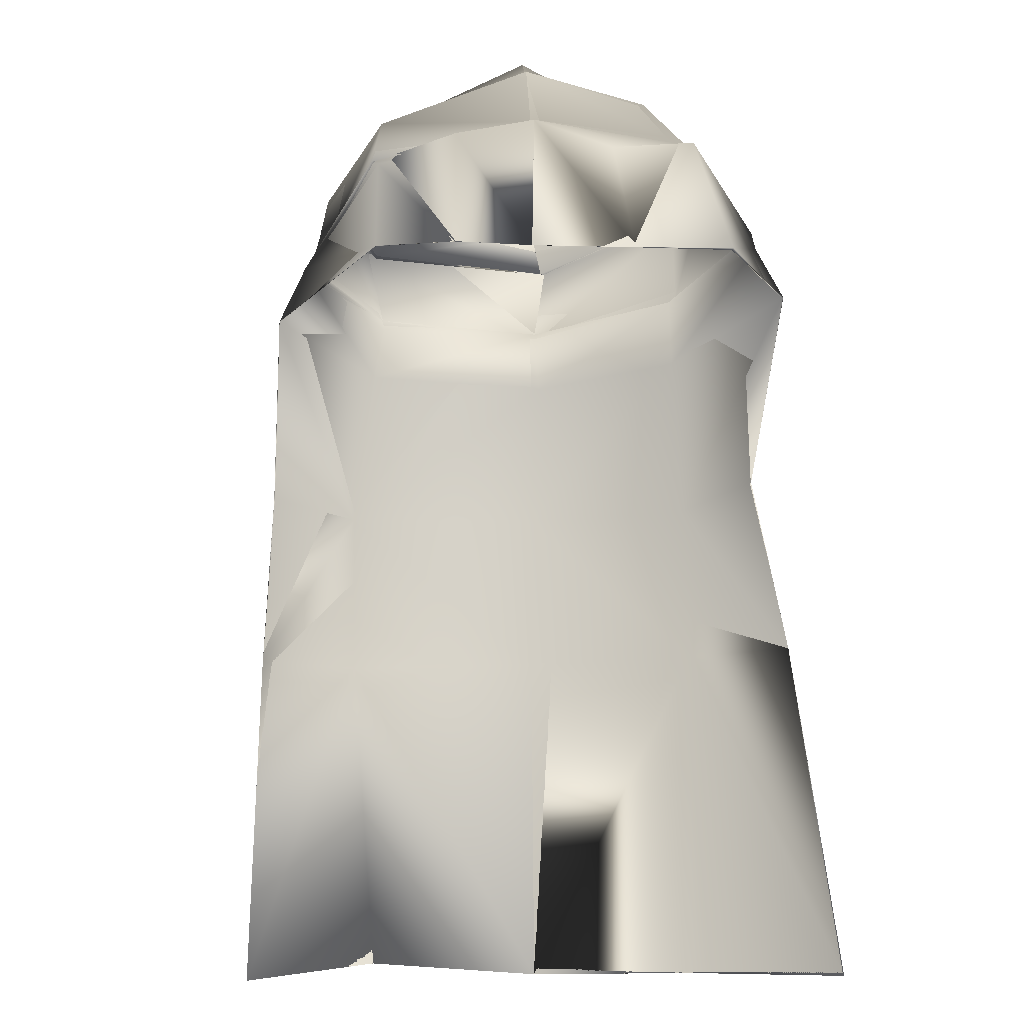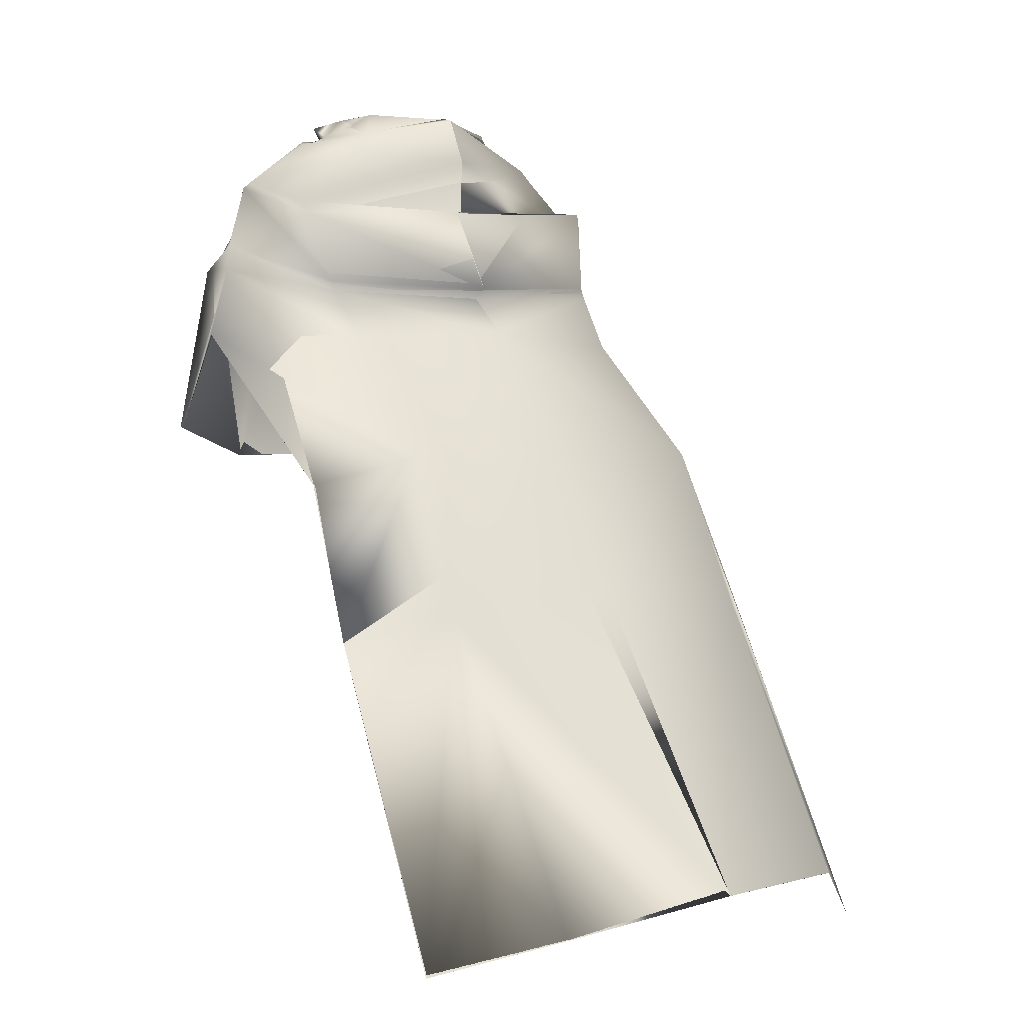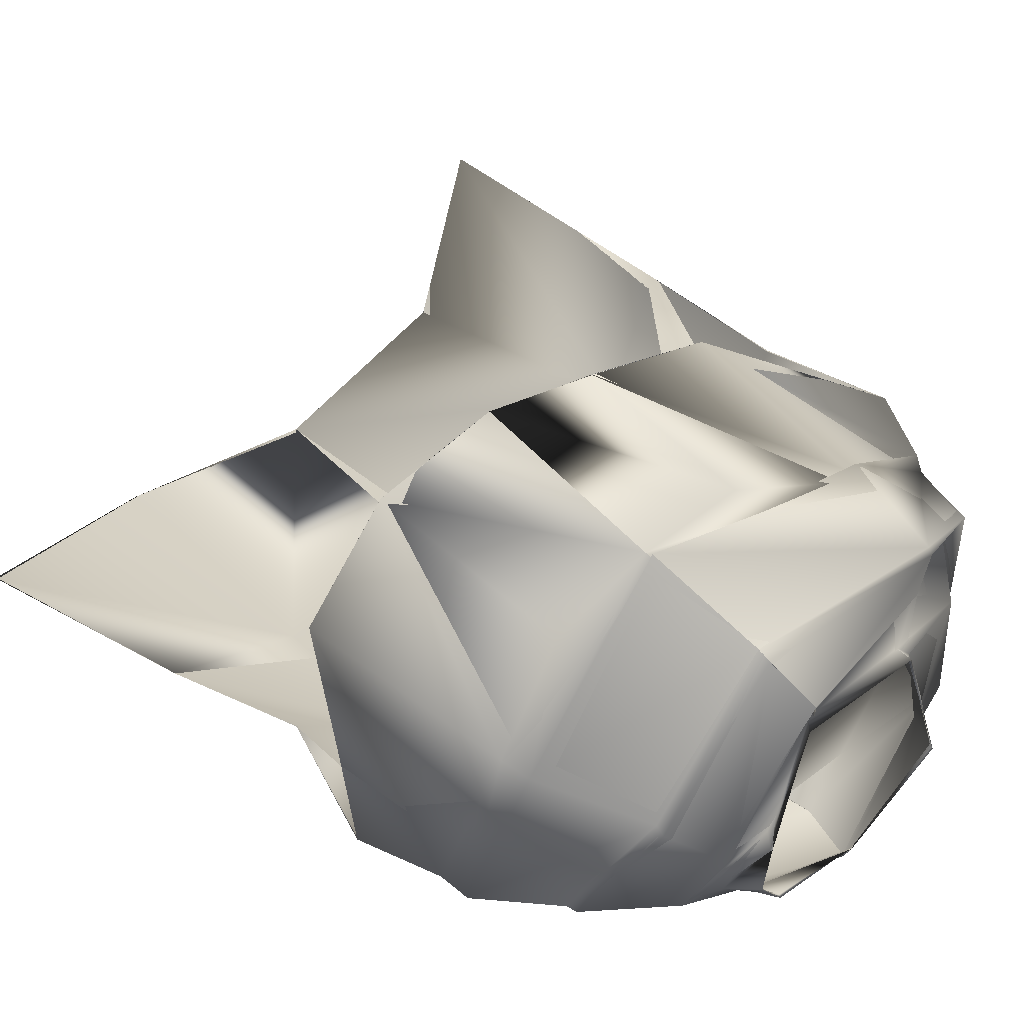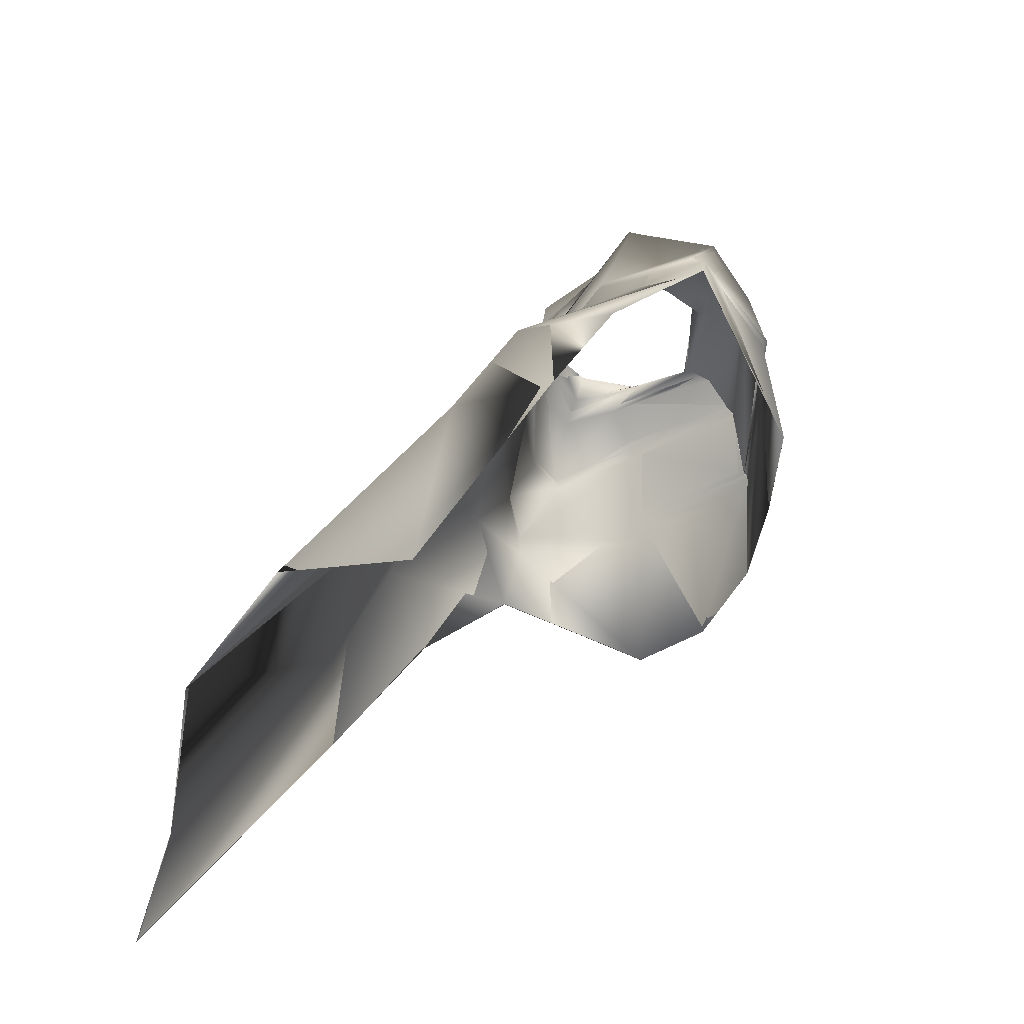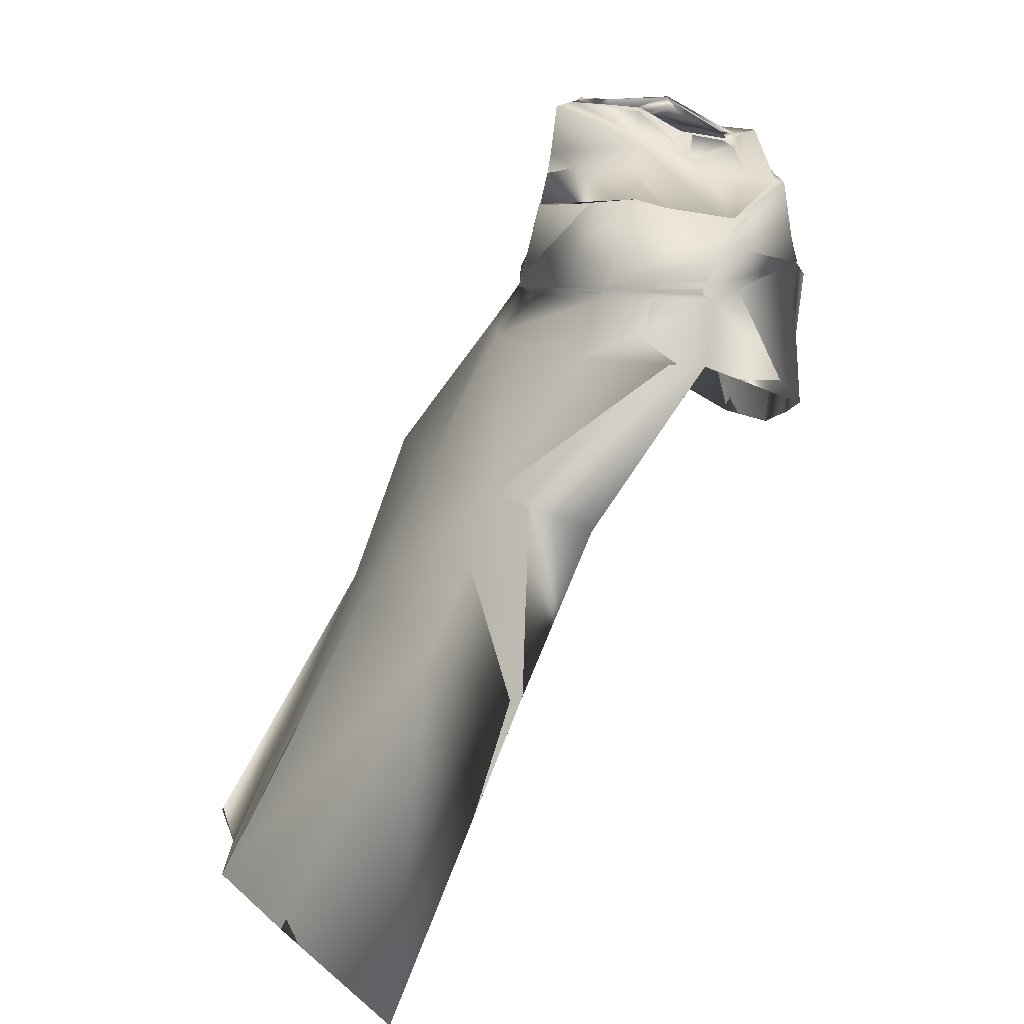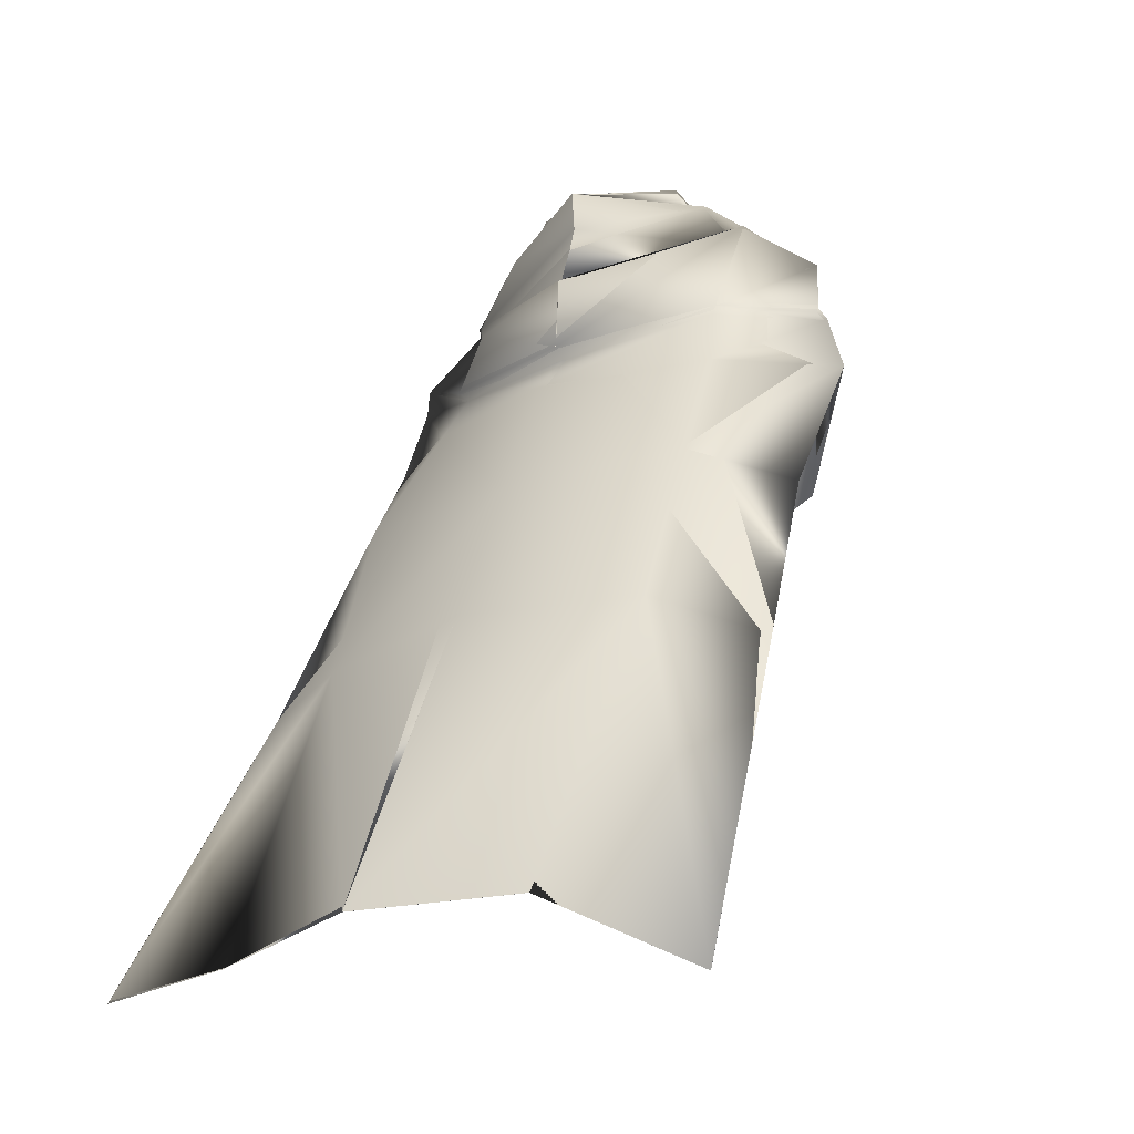
<metadata>
{"format":"obj","ext":"obj","renderer":"f3d","projection":"perspective","resolution":1024,"background":"white","views":[{"elev":-41.4,"azim":12.4,"up":"+Y"},{"elev":-1.4,"azim":148.1,"up":"+Y"},{"elev":56.6,"azim":138.3,"up":"+Z"},{"elev":-46.8,"azim":-105.5,"up":"+Y"},{"elev":13.1,"azim":-99.5,"up":"+Y"},{"elev":-16.3,"azim":-137.0,"up":"+Y"}]}
</metadata>
<code>
o Capa_stop_Cylinder.005
v 0.1641 2.394 -0.07539
v 0.1498 2.429 -0.06465
v 0.2262 2.388 -0.006151
v 0.1883 2.428 0.000788
v 0.1652 2.408 0.1284
v 0.1863 2.433 0.1281
v 0.2064 2.343 -0.1069
v 0.2845 2.359 -0.01587
v 0.2336 2.382 0.09457
v 0.3186 2.233 -0.08872
v 0.4037 2.273 -0.01088
v 0.2925 2.326 0.1511
v 0.2972 2.059 -0.1732
v 0.483 2.128 -0.07946
v 0.3804 2.148 0.1778
v 0.2731 1.937 -0.2445
v 0.5314 1.942 -0.1059
v 0.4626 1.773 0.2089
v 0.2521 1.685 -0.4441
v 0.4133 1.632 -0.3242
v 0.2327 1.379 -0.56
v 0.444 1.328 -0.5113
v 0.282 1.721 0.2986
v 0.2956 2.313 0.17
v 0.4119 2.263 0.00322
v 0.313 2.21 -0.09324
v 0.4009 2.112 0.2091
v 0.4859 2.076 -0.07892
v 0.2832 2.04 -0.1616
v 0.2406 2.05 0.2797
v 0.1615 0.795 -0.8518
v 0.4663 0.7579 -0.8644
v 0.163 2.39 -0.07927
v 0.1509 2.434 -0.06867
v 0.2228 2.381 -0.006104
v 0.1878 2.427 0.001471
v 0.1709 2.407 0.1272
v 0.1874 2.43 0.1248
v 0.2094 2.353 -0.09069
v 0.2847 2.367 -0.01296
v 0.2303 2.394 0.09247
v 0.3093 2.228 -0.09036
v 0.4038 2.275 -0.01124
v 0.2952 2.321 0.1533
v 0.2975 2.059 -0.1736
v 0.4824 2.13 -0.0821
v 0.3794 2.149 0.1736
v 0.2723 1.937 -0.2447
v 0.534 1.942 -0.1049
v 0.4582 1.771 0.2068
v 0.2505 1.685 -0.4427
v 0.4132 1.633 -0.3243
v 0.2329 1.379 -0.5604
v 0.4439 1.328 -0.5113
v 0.282 1.721 0.2984
v 0.2951 2.304 0.1716
v 0.4125 2.264 0.002585
v 0.3112 2.208 -0.09137
v 0.3998 2.113 0.2085
v 0.4886 2.079 -0.08212
v 0.2834 2.042 -0.1609
v 0.2431 2.051 0.2829
v 0.1615 0.795 -0.8518
v 0.4663 0.7579 -0.8644
v 0.000512 2.424 -0.15
v -0.002672 2.433 -0.1167
v -0.1883 2.374 -0.02044
v -0.1616 2.423 -0.00958
v -0.2045 2.324 0.07967
v -0.1712 2.381 0.07145
v -0.1417 2.343 0.1904
v -0.1537 2.363 0.1715
v 0.05407 2.358 0.2476
v 0.05857 2.365 0.2163
v -0.01978 2.334 -0.1651
v -0.2538 2.356 -0.02865
v -0.3027 2.311 0.1042
v -0.2278 2.3 0.1863
v 0.05612 2.368 0.2879
v -0.003397 2.221 -0.1807
v -0.3492 2.23 -0.05775
v -0.3887 2.199 0.1282
v -0.2623 2.287 0.2446
v 0.06974 2.289 0.323
v -0.03309 2.058 -0.2328
v -0.3523 2.087 -0.1228
v -0.4679 2.09 0.04423
v -0.2709 2.13 0.286
v 0.08919 2.074 0.365
v -0.03025 1.956 -0.2793
v -0.3764 1.958 -0.1693
v -0.5323 1.961 0.03808
v -0.2398 1.832 0.3153
v 0.0856 1.733 0.3378
v -0.08232 1.702 -0.426
v -0.4616 1.714 -0.3501
v -0.5907 1.664 -0.1918
v -0.1127 1.425 -0.5746
v -0.4843 1.409 -0.4862
v -0.6388 1.341 -0.3384
v -0.06947 1.78 0.337
v 0.003996 2.222 -0.1859
v -0.2577 2.282 0.2643
v -0.4159 2.228 0.1202
v -0.3814 2.257 -0.06589
v 0.07579 2.272 0.3412
v -0.02524 2.038 -0.2031
v 0.09776 2.069 0.3706
v -0.2539 2.123 0.2856
v -0.4724 2.076 0.06658
v -0.3511 2.067 -0.1344
v -0.06234 2.077 0.3366
v -0.1773 0.8543 -0.8885
v -0.5 0.863 -0.7874
v -0.7068 0.7418 -0.5974
v -0.000521 2.42 -0.1502
v -0.002613 2.431 -0.1178
v -0.1768 2.374 -0.006092
v -0.1616 2.427 -0.01099
v -0.203 2.323 0.08654
v -0.167 2.379 0.07506
v -0.143 2.343 0.1903
v -0.1511 2.36 0.167
v 0.04043 2.357 0.2226
v 0.05953 2.362 0.2224
v -0.01921 2.333 -0.162
v -0.2506 2.354 -0.03183
v -0.2981 2.309 0.1022
v -0.2295 2.294 0.1948
v 0.05708 2.356 0.2795
v -0.0038 2.223 -0.185
v -0.3562 2.23 -0.06384
v -0.3812 2.198 0.1253
v -0.2603 2.281 0.2435
v 0.06962 2.289 0.3241
v -0.03226 2.056 -0.2341
v -0.3508 2.089 -0.1241
v -0.4659 2.103 0.05222
v -0.2663 2.124 0.2929
v 0.09184 2.077 0.3605
v -0.03334 1.958 -0.2804
v -0.3757 1.958 -0.1658
v -0.5324 1.962 0.03838
v -0.2398 1.831 0.3141
v 0.08487 1.731 0.338
v -0.08395 1.703 -0.4291
v -0.4614 1.714 -0.3498
v -0.5921 1.663 -0.1904
v -0.1132 1.424 -0.5747
v -0.484 1.41 -0.4867
v -0.6389 1.341 -0.3384
v -0.06914 1.781 0.337
v 0.004305 2.222 -0.1842
v -0.2563 2.268 0.2563
v -0.4147 2.211 0.1198
v -0.3778 2.265 -0.06568
v 0.07561 2.27 0.342
v -0.02214 2.046 -0.1973
v 0.09801 2.069 0.3721
v -0.2443 2.139 0.2848
v -0.4739 2.082 0.0685
v -0.3494 2.067 -0.133
v -0.06749 2.075 0.3681
v -0.1774 0.8544 -0.8884
v -0.4998 0.8632 -0.7875
v -0.7067 0.7418 -0.5975
f 65 1 66
f 1 3 2
f 3 5 6
f 5 73 6
f 5 9 73
f 3 8 5
f 1 7 8
f 65 75 7
f 9 12 84
f 8 11 9
f 7 10 11
f 75 80 10
f 24 15 89
f 25 14 24
f 26 13 25
f 102 85 26
f 30 23 108
f 28 17 18
f 29 16 28
f 107 90 29
f 16 19 17
f 90 95 16
f 19 21 22
f 95 98 21
f 27 18 23
f 11 25 24
f 10 26 11
f 80 102 10
f 12 24 106
f 14 28 27
f 13 29 14
f 85 107 29
f 15 27 30
f 22 21 32
f 21 98 113
f 116 117 33
f 33 34 35
f 35 36 38
f 37 38 124
f 37 124 41
f 35 37 40
f 33 35 40
f 116 33 39
f 41 130 135
f 40 41 43
f 39 40 43
f 126 39 42
f 56 157 47
f 57 56 46
f 58 57 45
f 153 58 136
f 62 159 55
f 60 59 50
f 61 60 48
f 158 61 141
f 48 49 51
f 141 48 146
f 51 52 54
f 146 51 53
f 59 62 55
f 43 44 56
f 42 43 57
f 131 42 153
f 44 135 157
f 46 47 59
f 45 46 61
f 136 45 61
f 59 47 62
f 54 64 53
f 53 63 164
f 6 74 125
f 94 23 145
f 32 31 64
f 2 4 34
f 66 2 117
f 4 6 36
f 18 17 50
f 17 20 49
f 22 32 54
f 31 113 164
f 23 18 55
f 20 22 52
f 65 66 67
f 67 68 69
f 69 70 71
f 71 72 73
f 71 73 78
f 69 71 77
f 67 69 77
f 65 67 76
f 78 79 83
f 77 78 82
f 76 77 82
f 75 76 81
f 103 106 89
f 104 103 87
f 105 104 86
f 102 105 85
f 112 108 94
f 110 109 93
f 111 110 91
f 107 111 90
f 91 92 96
f 90 91 96
f 96 97 100
f 95 96 98
f 109 112 101
f 82 83 104
f 81 82 105
f 80 81 105
f 83 84 106
f 87 88 109
f 86 87 110
f 85 86 107
f 88 89 109
f 100 115 99
f 99 114 113
f 116 118 117
f 118 120 119
f 120 122 123
f 122 124 123
f 122 129 124
f 120 128 122
f 118 127 128
f 116 126 127
f 129 134 130
f 128 133 129
f 127 132 133
f 126 131 132
f 154 139 140
f 155 138 154
f 156 137 155
f 153 136 156
f 163 152 145
f 161 143 144
f 162 142 161
f 158 141 142
f 142 147 143
f 141 146 147
f 147 150 151
f 146 149 147
f 160 144 152
f 133 155 134
f 132 156 133
f 131 153 156
f 134 154 157
f 138 161 139
f 137 162 161
f 136 158 137
f 160 163 159
f 151 150 166
f 150 149 164
f 72 123 125
f 89 140 108
f 94 145 152
f 73 124 79
f 115 166 114
f 102 153 131
f 68 119 121
f 79 130 135
f 106 157 140
f 66 117 119
f 74 125 73
f 85 136 102
f 113 164 98
f 70 121 123
f 93 144 92
f 92 143 97
f 100 151 115
f 75 126 116
f 114 165 164
f 108 159 145
f 101 152 93
f 80 131 126
f 97 148 151
f 65 116 66
f 84 135 157
f 1 2 66
f 3 4 2
f 4 3 6
f 73 74 6
f 9 79 73
f 8 9 5
f 3 1 8
f 1 65 7
f 79 9 84
f 11 12 9
f 8 7 11
f 7 75 10
f 106 24 89
f 14 15 24
f 13 14 25
f 85 13 26
f 23 94 108
f 27 28 18
f 16 17 28
f 90 16 29
f 19 20 17
f 95 19 16
f 20 19 22
f 19 95 21
f 30 27 23
f 12 11 24
f 26 25 11
f 102 26 10
f 84 12 106
f 15 14 27
f 29 28 14
f 13 85 29
f 89 15 108
f 15 30 108
f 21 31 32
f 31 21 113
f 117 34 33
f 34 36 35
f 37 35 38
f 38 125 124
f 124 130 41
f 37 41 40
f 39 33 40
f 126 116 39
f 44 41 135
f 41 44 43
f 42 39 43
f 131 126 42
f 157 140 47
f 56 47 46
f 57 46 45
f 58 45 136
f 159 145 55
f 49 60 50
f 60 49 48
f 61 48 141
f 49 52 51
f 48 51 146
f 53 51 54
f 149 146 53
f 50 59 55
f 57 43 56
f 58 42 57
f 42 58 153
f 56 44 157
f 60 46 59
f 46 60 61
f 158 136 61
f 47 140 159
f 62 47 159
f 64 63 53
f 149 53 164
f 38 6 125
f 23 55 145
f 31 63 64
f 4 36 34
f 2 34 117
f 6 38 36
f 17 49 50
f 20 52 49
f 32 64 54
f 63 31 164
f 18 50 55
f 22 54 52
f 66 68 67
f 68 70 69
f 70 72 71
f 72 74 73
f 73 79 78
f 71 78 77
f 76 67 77
f 75 65 76
f 79 84 83
f 78 83 82
f 81 76 82
f 80 75 81
f 88 103 89
f 103 88 87
f 104 87 86
f 105 86 85
f 101 112 94
f 92 110 93
f 110 92 91
f 111 91 90
f 92 97 96
f 95 90 96
f 99 96 100
f 96 99 98
f 93 109 101
f 83 103 104
f 82 104 105
f 102 80 105
f 103 83 106
f 110 87 109
f 111 86 110
f 86 111 107
f 89 108 109
f 108 112 109
f 115 114 99
f 98 99 113
f 118 119 117
f 120 121 119
f 121 120 123
f 124 125 123
f 129 130 124
f 128 129 122
f 120 118 128
f 118 116 127
f 134 135 130
f 133 134 129
f 128 127 133
f 127 126 132
f 157 154 140
f 138 139 154
f 137 138 155
f 136 137 156
f 159 163 145
f 160 161 144
f 142 143 161
f 162 158 142
f 147 148 143
f 142 141 147
f 148 147 151
f 149 150 147
f 163 160 152
f 155 154 134
f 156 155 133
f 132 131 156
f 135 134 157
f 161 160 139
f 138 137 161
f 158 162 137
f 139 160 140
f 160 159 140
f 150 165 166
f 165 150 164
f 74 72 125
f 140 159 108
f 101 94 152
f 124 130 79
f 166 165 114
f 80 102 131
f 70 68 121
f 84 79 135
f 89 106 140
f 68 66 119
f 125 124 73
f 136 153 102
f 164 149 98
f 72 70 123
f 144 143 92
f 143 148 97
f 151 166 115
f 65 75 116
f 113 114 164
f 94 108 145
f 152 144 93
f 75 80 126
f 100 97 151
f 116 117 66
f 106 84 157

</code>
